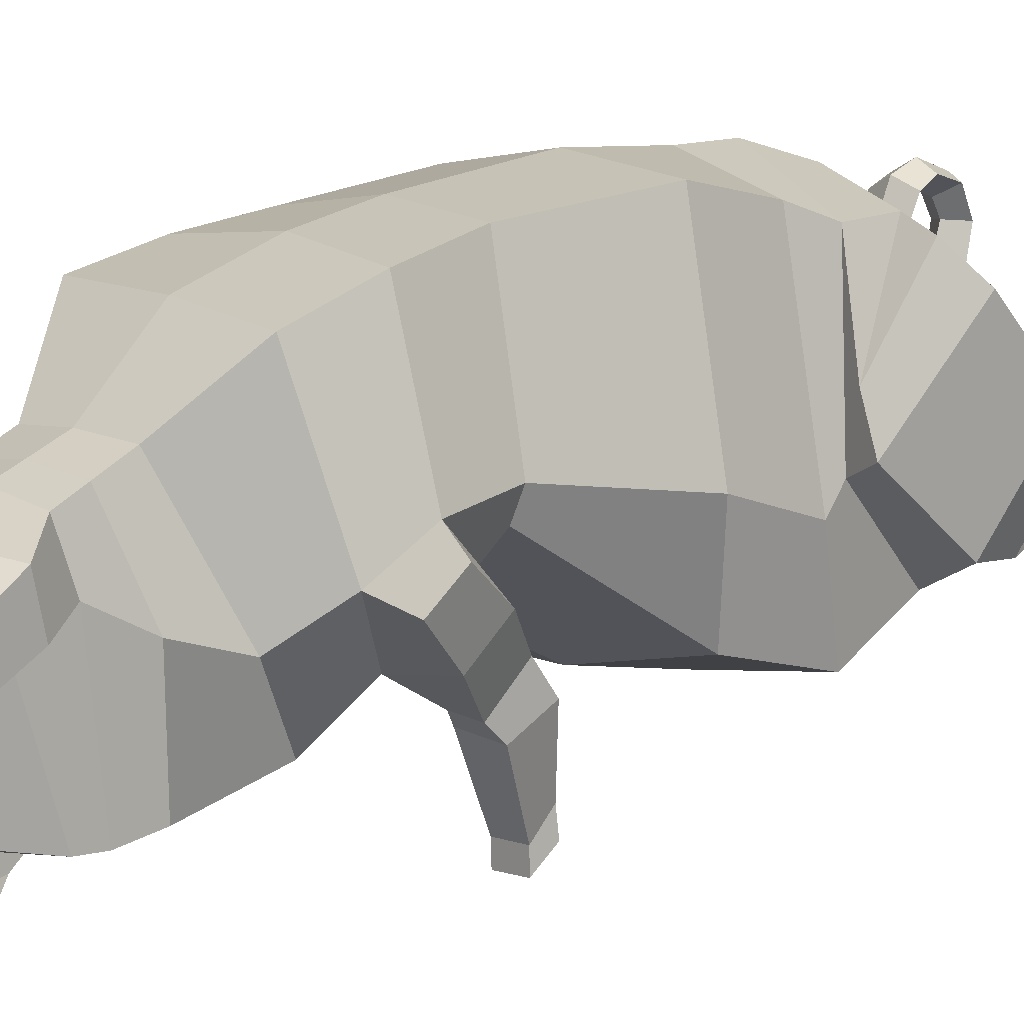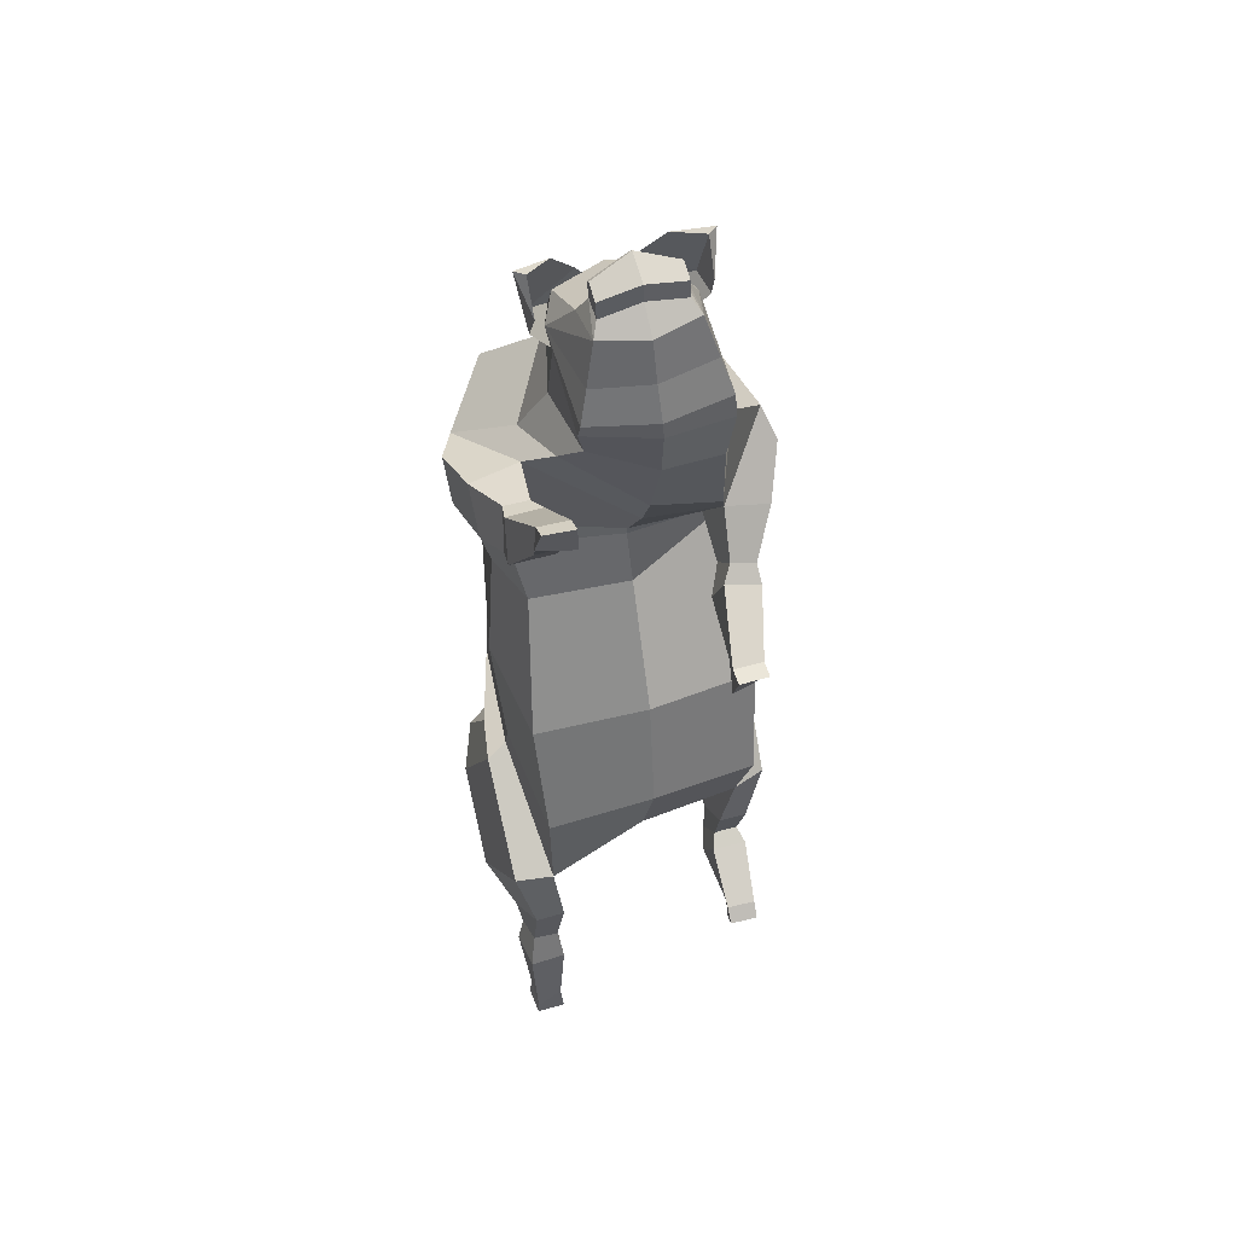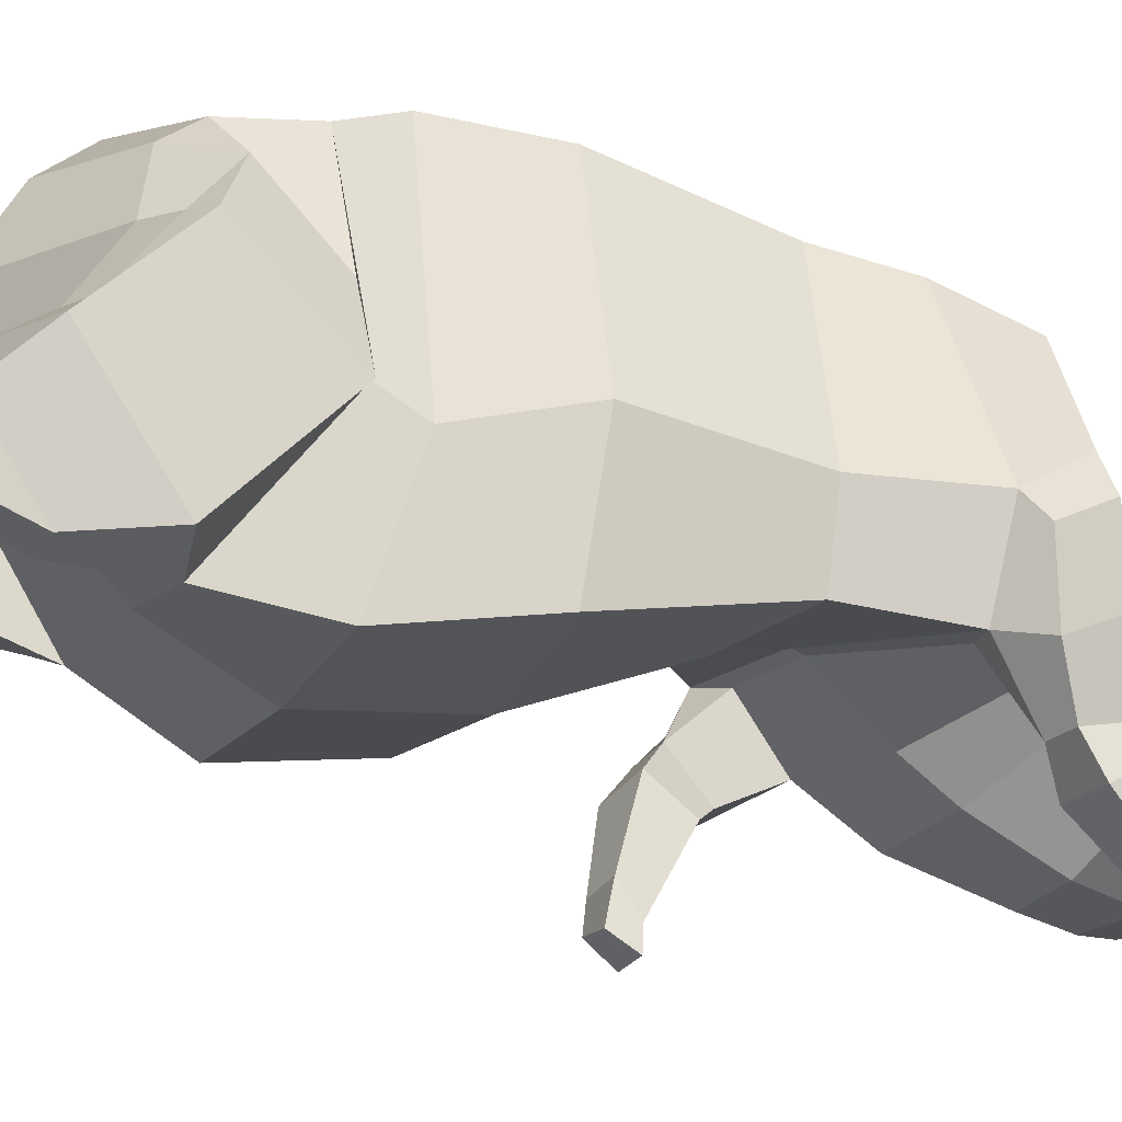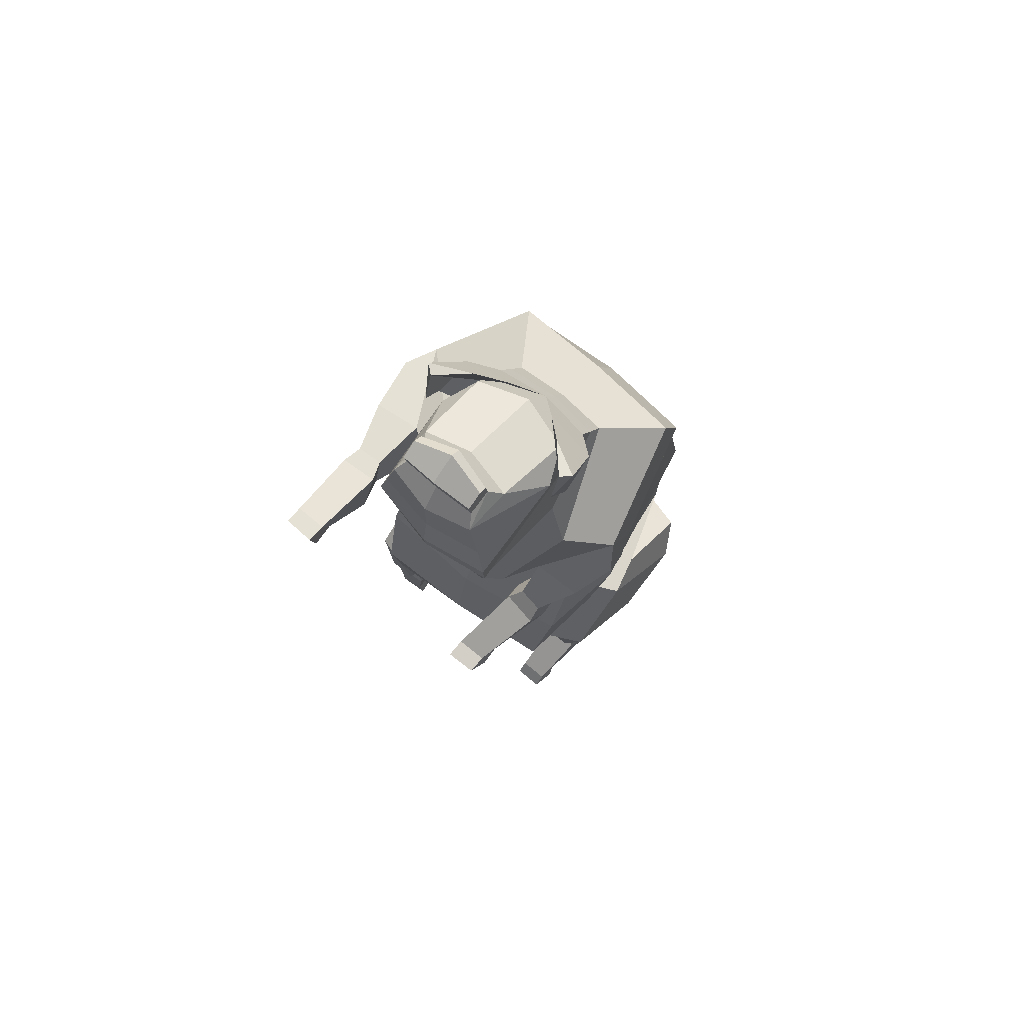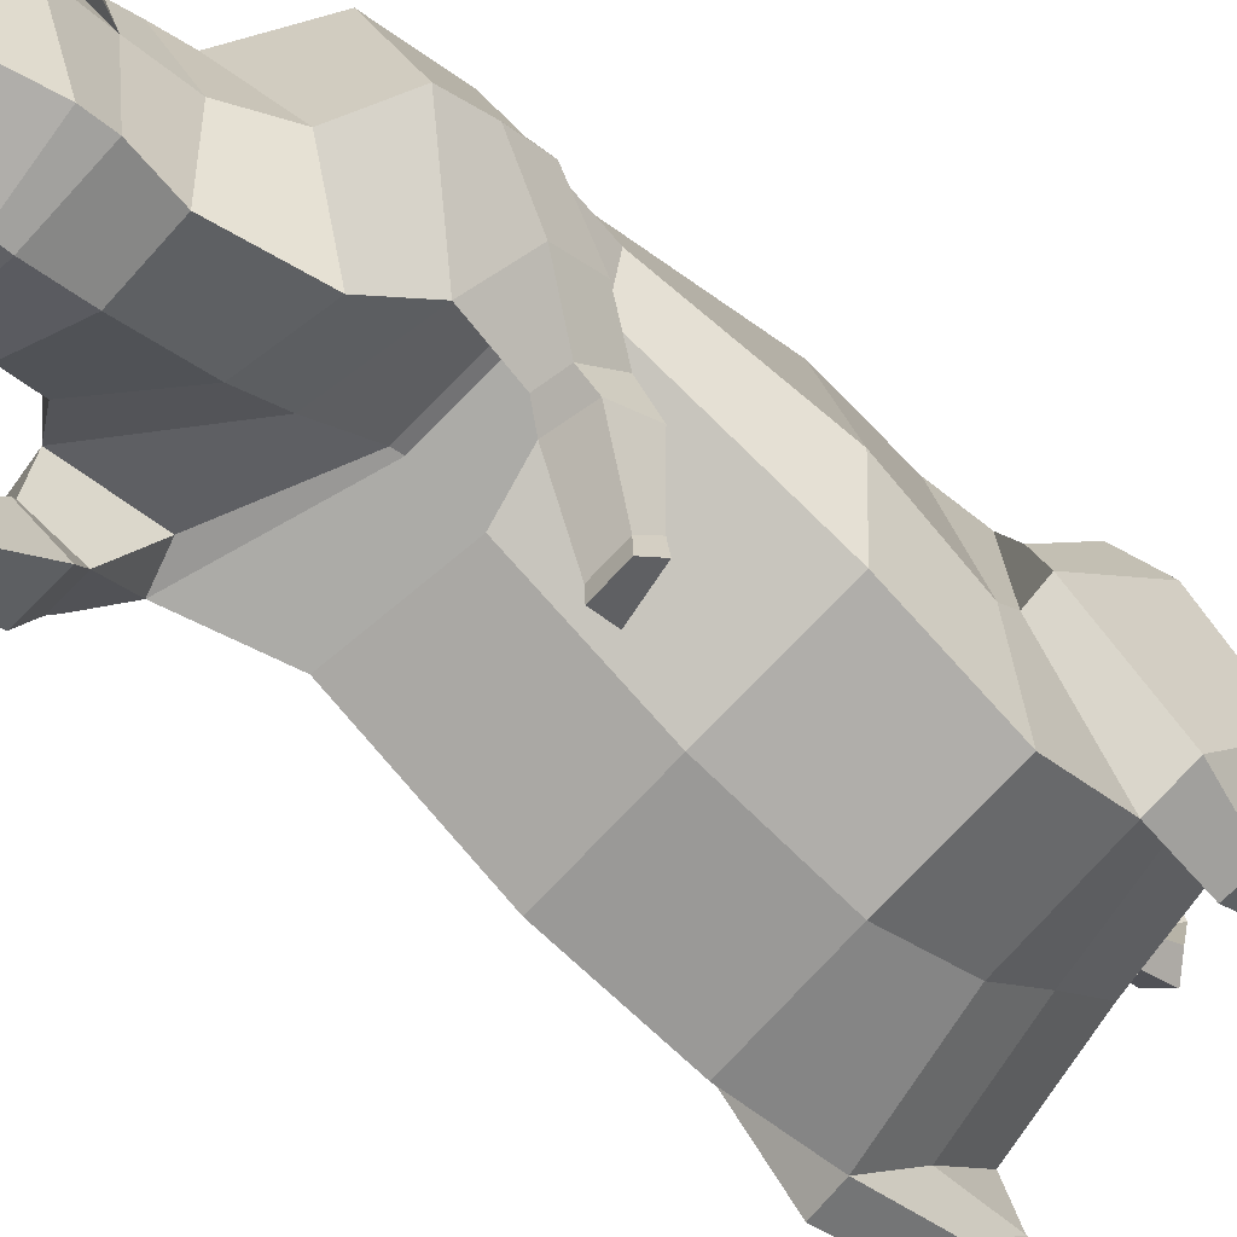
<metadata>
{"format":"obj","ext":"obj","renderer":"f3d","projection":"perspective","resolution":1024,"background":"white","views":[{"elev":8.8,"azim":45.4,"up":"+Y"},{"elev":45.5,"azim":-16.4,"up":"+Z"},{"elev":-26.4,"azim":-115.5,"up":"+Y"},{"elev":78.2,"azim":39.5,"up":"+Z"},{"elev":-64.0,"azim":47.1,"up":"+Y"}]}
</metadata>
<code>
o Pig_Cylinder
v 1.22 1.434 -0.5929
v 1.115 1.56 -2.56
v 1.382 2.413 -0.4873
v 1.28 2.37 -1.651
v 1.021 4.202 -0.5068
v 1.076 3.887 -1.823
v 1.158 1.16 -1.748
v 1.303 2.144 -1.444
v 1.002 4.039 -1.374
v 0.9797 2.12 -3.004
v 1.053 2.367 -3.764
v 1.059 3.923 -2.393
v 1.052 3.844 1.849
v 1.407 2.519 1.808
v 0.772 2.059 1.328
v 1.051 2.784 -3.598
v 1.398 2.374 -3.757
v 1.041 3.897 -2.464
v 1.07 3.034 -3.214
v 1.054 3.583 -2.823
v 0.5239 2.806 3.48
v 1.037 3.561 2.642
v 1.398 2.202 2.383
v 0.8433 1.586 1.731
v 0.5307 2.967 3.158
v 0.9659 1.833 2.718
v 0.6757 1.155 2.215
v 0.5125 2.673 3.74
v 0.5852 2.197 3.61
v 0.6659 0.8684 3.496
v 0.4667 2.339 4.171
v 0.6407 1.958 4.104
v 0.3727 1.015 4.577
v 0.3984 1.522 4.545
v 0.2849 1.404 4.73
v 1.044 2.344 0.9414
v 0.2924 1.141 4.689
v 1.512 1.77 -2.624
v 1.516 2.49 -1.665
v 1.398 2.936 -1.629
v 1.645 2.731 -3.349
v 1.457 3.804 -2.26
v 1.651 3.476 -2.579
v 1.411 2.994 -3.115
v 1.395 3.545 -2.677
v 1.319 1.705 -3.259
v 1.006 1.689 -3.248
v 1.141 1.337 0.6494
v 0.5922 0.9092 3.036
v 1.314 1.944 -3.766
v 1.045 1.943 -3.774
v 1.034 2.3 -4.079
v 1.352 2.302 -4.068
v 1.37 1.786 -3.877
v 0.9853 1.797 -3.889
v 0.9702 2.085 -4.239
v 1.424 2.082 -4.207
v 1.078 2.163 1.212
v 1.317 1.941 1.171
v 1.494 2.283 1.673
v 1.352 1.63 1.595
v 1.528 2.019 2.056
v 1.098 1.273 1.194
v 1.138 1.611 0.861
v 0.8273 1.662 0.909
v 0.8342 1.311 1.228
v 0.6444 0.8737 3.743
v 0.5194 0.952 4.132
v 1.308 1.106 -4.436
v 0.6918 1.405 0.7074
v 0.7322 1.178 1.08
v 1.108 1.12 1.026
v 0.5733 0.3586 0.4048
v 0.9563 0.4479 0.456
v 0.592 0.2462 0.6443
v 0.912 0.257 0.6515
v 0.7005 1.96 3.155
v 0.4952 2.544 3.882
v 0.2717 1.391 4.92
v 0.2733 1.305 4.974
v 0.2792 1.128 4.879
v 1.28 2.625 1.054
v 0.9038 4.028 0.9541
v 0.9922 1.107 -4.434
v 1.024 1.314 -4.555
v 1.353 1.35 -4.546
v 1.064 1.495 -4.506
v 0.9899 1.229 -4.288
v 1.311 1.231 -4.287
v 1.316 1.503 -4.443
v 0.6541 0.7135 0.5097
v 0.595 0.4475 0.6553
v 0.9192 0.4529 0.6618
v 0.9449 0.6738 0.4758
v 0.7476 2.463 4.049
v 0.2008 2.523 4.189
v 0.7415 2.336 4.03
v 0.7906 2.041 3.979
v 0.8304 2.068 4.69
v 0.4493 2.284 4.555
v 0.7264 1.977 4.685
v 0.7455 1.835 4.281
v 0.1319 3.136 -3.575
v 0.1481 3.175 -3.811
v 0.1773 3.351 -4.122
v 0.1767 3.715 -4.205
v 0.186 3.973 -4.073
v 0.1847 4.043 -3.817
v 0.2049 3.943 -3.621
v 0.1916 3.7 -3.515
v 0.2018 3.517 -3.589
v 0.2118 3.459 -3.765
v 0.1805 3.52 -3.888
v 0.001734 1.208 -0.5441
v 0.000188 1.41 -2.58
v -1.224 1.271 -0.6093
v -1.115 1.044 -2.705
v -1.379 2.458 -0.4818
v -1.296 2.294 -1.812
v -1.03 4.202 -0.508
v -1.121 3.888 -2.003
v -0.004023 4.344 -0.5072
v -0.02771 4.336 -2.121
v 0.000108 1.013 -1.74
v -1.158 0.9766 -1.793
v -1.309 2.117 -1.465
v -1.028 4.147 -1.497
v -0.01336 4.317 -1.508
v 0.000484 1.968 -3.142
v -0.9775 1.498 -3.191
v -1.046 1.725 -3.957
v -1.101 3.746 -2.678
v -0.03177 4.15 -2.895
v -1.051 3.891 1.636
v -1.612 2.337 1.81
v -0.9918 1.697 1.868
v -0.03058 1.928 1.363
v -1.046 2.168 -3.787
v 0.004437 2.433 -3.647
v -1.391 1.712 -3.944
v -1.063 3.536 -2.955
v -1.067 2.448 -3.399
v 0.006789 2.44 -3.524
v 0.005198 3.249 -4.246
v -1.056 3.053 -3.025
v -0.5797 2.811 3.432
v -1.047 3.705 2.411
v -1.585 2.695 2.341
v -1.111 1.802 2.611
v -0.03147 1.449 1.92
v -0.5558 2.969 3.118
v -1.041 2.199 2.719
v -0.8184 1.594 2.779
v -0.03647 1.178 2.327
v -0.6081 2.678 3.675
v -0.6721 2.203 3.538
v -0.7737 0.9935 3.504
v -0.04959 0.7588 3.5
v -0.0874 2.506 4.203
v -0.6334 2.345 4.099
v -0.8012 1.965 4.009
v -0.6143 1.02 4.508
v -0.1181 0.906 4.496
v -0.1216 1.634 4.591
v -0.6311 1.526 4.473
v -0.009386 1.806 0.7534
v -0.1382 1.514 4.823
v -0.5454 1.407 4.672
v -1.116 1.702 0.8989
v -0.1351 1.114 4.753
v -0.5494 1.144 4.63
v -1.511 1.162 -2.796
v -1.527 2.172 -1.884
v -1.42 2.796 -1.96
v -1.642 2.092 -3.548
v -1.471 3.346 -2.58
v -1.653 2.876 -2.797
v -1.408 2.372 -3.312
v -1.397 2.966 -2.888
v -1.315 1.067 -3.449
v -1.002 1.066 -3.424
v -1.506 0.7624 2.34
v -0.6755 1.159 3.17
v -0.0322 0.8718 3.025
v -1.308 1.26 -4.029
v -1.04 1.258 -4.037
v -1.024 1.659 -4.213
v -1.342 1.66 -4.207
v -1.37 1.169 -4.389
v -0.987 1.195 -4.39
v -0.9593 1.634 -4.424
v -1.415 1.604 -4.416
v -1.315 1.619 1.769
v -0.02861 1.96 1.265
v -1.601 1.517 2.035
v -1.717 2.126 1.957
v -1.631 1.754 2.504
v -1.746 2.35 2.366
v -1.432 1.214 2.65
v -1.468 1.075 2.193
v -1.152 1.111 2.181
v -1.165 1.237 2.637
v -0.02 3.806 -3.286
v -0.06084 0.7606 3.667
v -0.7716 0.9048 3.68
v -0.087 0.8541 4.045
v -0.6987 0.9572 4.048
v -1.31 1.207 -5.393
v -1.05 0.806 2.321
v -1.081 1.031 2.704
v -1.468 1.002 2.707
v -1.026 0.06117 3.046
v -1.401 0.1751 3.025
v -1.048 0.02676 3.326
v -1.365 0.03927 3.323
v 0.001585 3.671 2.508
v -0.01348 3.005 3.169
v 0.005129 3.97 1.664
v -0.05038 2.752 3.722
v -0.7516 2.117 3.105
v -0.02918 2.863 3.482
v -0.6161 2.549 3.812
v -0.1572 1.404 5.089
v -0.1515 1.501 5.013
v -0.5586 1.395 4.862
v -0.5685 1.309 4.916
v -0.1484 1.102 4.943
v -0.5626 1.131 4.82
v -1.322 2.366 0.8879
v -0.9001 4.027 0.9372
v 0.000466 4.138 0.9136
v -1.005 1.196 -5.365
v -1.023 1.43 -5.236
v -1.351 1.437 -5.249
v -1.061 1.504 -5.061
v -1.04 1.193 -5.076
v -1.315 1.158 -5.199
v -1.313 1.437 -5.062
v -1.078 0.3173 2.853
v -1.048 0.2248 3.258
v -1.368 0.2235 3.259
v -1.374 0.3036 2.855
v -0.8827 2.471 3.952
v -0.3578 2.526 4.155
v -0.8799 2.344 3.93
v -0.9239 2.049 3.876
v -1.048 2.077 4.577
v -0.6511 2.29 4.49
v -0.9459 1.986 4.585
v -0.9182 1.843 4.182
v -0.007501 3.235 -3.594
v -0.001059 2.97 -3.564
v -0.139 3.083 -3.569
v 0.001725 3.027 -3.81
v 0.000217 3.663 -4.315
v -0.00375 3.299 -3.778
v -0.1493 3.162 -3.813
v -0.007901 4.035 -4.174
v -0.001613 3.397 -3.982
v -0.1739 3.344 -4.127
v -0.01539 4.144 -3.842
v -0.004682 3.722 -4.087
v -0.1815 3.709 -4.21
v -0.008435 3.873 -4.003
v -0.2032 3.966 -4.079
v -0.005338 3.374 -3.747
v -0.01229 3.931 -3.834
v -0.2131 4.036 -3.823
v -0.01119 3.489 -3.513
v -0.01359 3.855 -3.694
v -0.01826 4.039 -3.587
v -0.2371 3.936 -3.627
v -0.01252 3.679 -3.602
v -0.01616 3.74 -3.447
v -0.2201 3.693 -3.521
v -0.009739 3.564 -3.661
v -0.2221 3.51 -3.596
v -0.007716 3.54 -3.756
v -0.2242 3.452 -3.771
v -0.004102 3.46 -3.892
v -0.004972 3.521 -3.896
v -0.006201 3.57 -3.868
v -0.1905 3.514 -3.894
f 124 115 2 7
f 7 2 4 8
f 8 4 6 9
f 9 6 123 128
f 5 9 128 122
f 83 231 218 13
f 3 8 9 5
f 1 7 8 3
f 114 124 7 1
f 6 4 39 40
f 2 115 129 10
f 2 10 11 47
f 123 6 12 133
f 12 18 203 133
f 16 19 44 41
f 13 218 216 22
f 38 2 47 46
f 18 12 42
f 82 83 13 14
f 36 82 14 58
f 166 36 58 194
f 38 41 43 39
f 19 20 45 44
f 143 19 16 139
f 103 252 254 104
f 129 139 16 10
f 14 13 22 23
f 137 15 24 150
f 23 22 25 26
f 24 23 26 27
f 22 216 217 25
f 150 24 27 154
f 184 49 30 158
f 77 21 28 29
f 21 221 219 28
f 158 30 67 204
f 170 163 33 37
f 29 28 95 98
f 30 29 32 67
f 32 31 34
f 33 34 35
f 34 164 167 35
f 37 35 79 81
f 170 37 81 227
f 35 167 224 79
f 33 35 37
f 39 43 42 40
f 38 46 17 41
f 44 45 43
f 41 44 43
f 43 45 42
f 20 18 42 45
f 4 2 38 39
f 24 66 63 61
f 46 47 51 50
f 47 11 52 51
f 16 41 17 11
f 27 26 77 49
f 10 16 11
f 26 25 21 77
f 52 53 57 56
f 46 50 53 17
f 154 27 49 184
f 25 217 221 21
f 53 50 54 57
f 51 52 56 55
f 50 51 55 54
f 70 48 94 91
f 40 12 6
f 58 14 60 59
f 194 58 15 137
f 59 60 62 61
f 23 24 61 62
f 14 23 62 60
f 88 87 85 84
f 42 12 40
f 24 15 65 66
f 59 61 63 64
f 59 64 65 58
f 58 65 15
f 203 18 20 103 251
f 68 32 33
f 206 68 33 163
f 67 32 68
f 34 33 32
f 204 67 68 206
f 164 34 31 159
f 64 63 72 48
f 66 65 70 71
f 90 89 69 86
f 89 88 84 69
f 84 85 86 69
f 93 92 75 76
f 75 73 74 76
f 94 93 76 74
f 219 78 97 96
f 78 31 32 29
f 78 219 159 31
f 49 77 29 30
f 79 224 223 80
f 80 223 227 81
f 80 81 79
f 114 1 36 166
f 1 3 82 36
f 3 5 83 82
f 5 122 231 83
f 11 17 53 52
f 63 66 71 72
f 56 57 90 87
f 57 54 89 90
f 54 55 88 89
f 55 56 87 88
f 65 64 48 70
f 87 90 86 85
f 92 91 73 75
f 48 72 93 94
f 72 71 92 93
f 71 70 91 92
f 91 94 74 73
f 98 95 99 102
f 96 97 101 100
f 28 219 96 95
f 78 29 98 97
f 99 100 101
f 102 99 101
f 95 96 100 99
f 97 98 102 101
f 256 104 105 259
f 252 103 20 19 143
f 251 103 104 256
f 104 254 144 105
f 259 105 106 262
f 105 144 255 106
f 106 255 258 107
f 262 106 107 264
f 107 258 261 108
f 264 107 108 267
f 267 108 109 270
f 108 261 271 109
f 270 109 110 273
f 109 271 274 110
f 110 274 269 111
f 273 110 111 276
f 276 111 112 278
f 111 269 266 112
f 112 266 280 113
f 278 112 113 282
f 281 113 280
f 282 113 281
f 124 125 117 115
f 125 126 119 117
f 126 127 121 119
f 127 128 123 121
f 120 122 128 127
f 230 134 218 231
f 118 120 127 126
f 116 118 126 125
f 114 116 125 124
f 121 174 173 119
f 117 130 129 115
f 117 181 131 130
f 123 133 132 121
f 132 133 203 141
f 138 175 178 142
f 134 147 216 218
f 172 180 181 117
f 141 176 132
f 229 135 134 230
f 169 193 135 229
f 166 194 193 169
f 172 173 177 175
f 142 178 179 145
f 143 139 138 142
f 253 257 254 252
f 129 130 138 139
f 135 148 147 134
f 137 150 149 136
f 148 152 151 147
f 149 153 152 148
f 147 151 217 216
f 150 154 153 149
f 184 158 157 183
f 220 156 155 146
f 146 155 219 221
f 158 204 205 157
f 170 171 162 163
f 156 246 243 155
f 157 205 161 156
f 161 165 160
f 162 168 165
f 165 168 167 164
f 171 228 225 168
f 170 227 228 171
f 168 225 224 167
f 162 171 168
f 173 174 176 177
f 172 175 140 180
f 178 177 179
f 175 177 178
f 177 176 179
f 145 179 176 141
f 119 173 172 117
f 149 197 199 202
f 180 185 186 181
f 181 186 187 131
f 138 131 140 175
f 153 183 220 152
f 130 131 138
f 152 220 146 151
f 187 191 192 188
f 180 140 188 185
f 154 184 183 153
f 151 146 221 217
f 188 192 189 185
f 186 190 191 187
f 185 189 190 186
f 209 239 242 182
f 174 121 132
f 193 195 196 135
f 194 137 136 193
f 195 197 198 196
f 148 198 197 149
f 135 196 198 148
f 236 232 233 235
f 176 174 132
f 149 202 201 136
f 195 200 199 197
f 195 193 201 200
f 193 136 201
f 203 251 253 145 141
f 207 162 161
f 206 163 162 207
f 205 207 161
f 165 161 162
f 204 206 207 205
f 164 159 160 165
f 200 182 211 199
f 202 210 209 201
f 238 234 208 237
f 237 208 232 236
f 232 208 234 233
f 241 215 214 240
f 214 215 213 212
f 242 213 215 241
f 219 244 245 222
f 222 156 161 160
f 222 160 159 219
f 183 157 156 220
f 225 226 223 224
f 226 228 227 223
f 226 225 228
f 114 166 169 116
f 116 169 229 118
f 118 229 230 120
f 120 230 231 122
f 131 187 188 140
f 199 211 210 202
f 191 235 238 192
f 192 238 237 189
f 189 237 236 190
f 190 236 235 191
f 201 209 182 200
f 235 233 234 238
f 240 214 212 239
f 182 242 241 211
f 211 241 240 210
f 210 240 239 209
f 239 212 213 242
f 246 250 247 243
f 244 248 249 245
f 155 243 244 219
f 222 245 246 156
f 247 249 248
f 250 249 247
f 243 247 248 244
f 245 249 250 246
f 256 259 260 257
f 252 143 142 145 253
f 251 256 257 253
f 257 260 144 254
f 259 262 263 260
f 260 263 255 144
f 263 265 258 255
f 262 264 265 263
f 265 268 261 258
f 264 267 268 265
f 267 270 272 268
f 268 272 271 261
f 270 273 275 272
f 272 275 274 271
f 275 277 269 274
f 273 276 277 275
f 276 278 279 277
f 277 279 266 269
f 279 283 280 266
f 278 282 283 279
f 281 280 283
f 282 281 283

</code>
